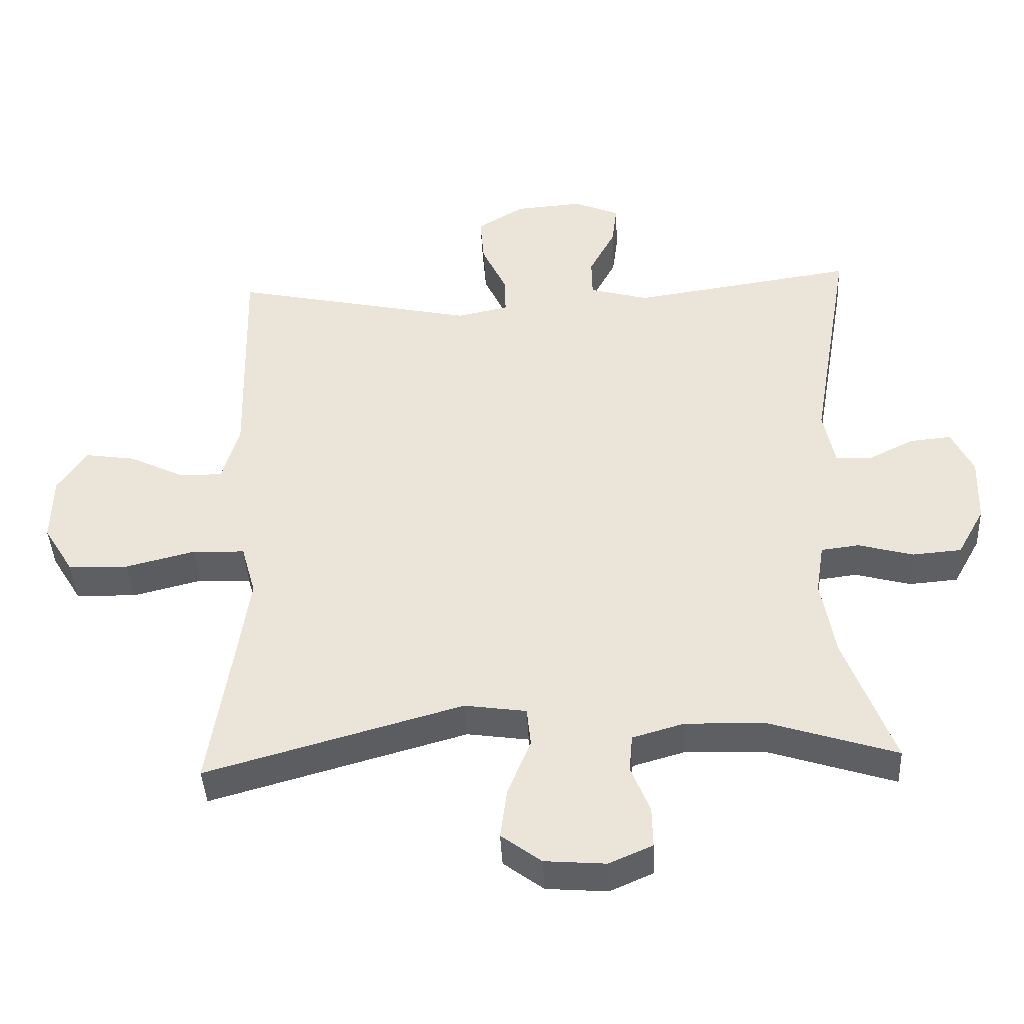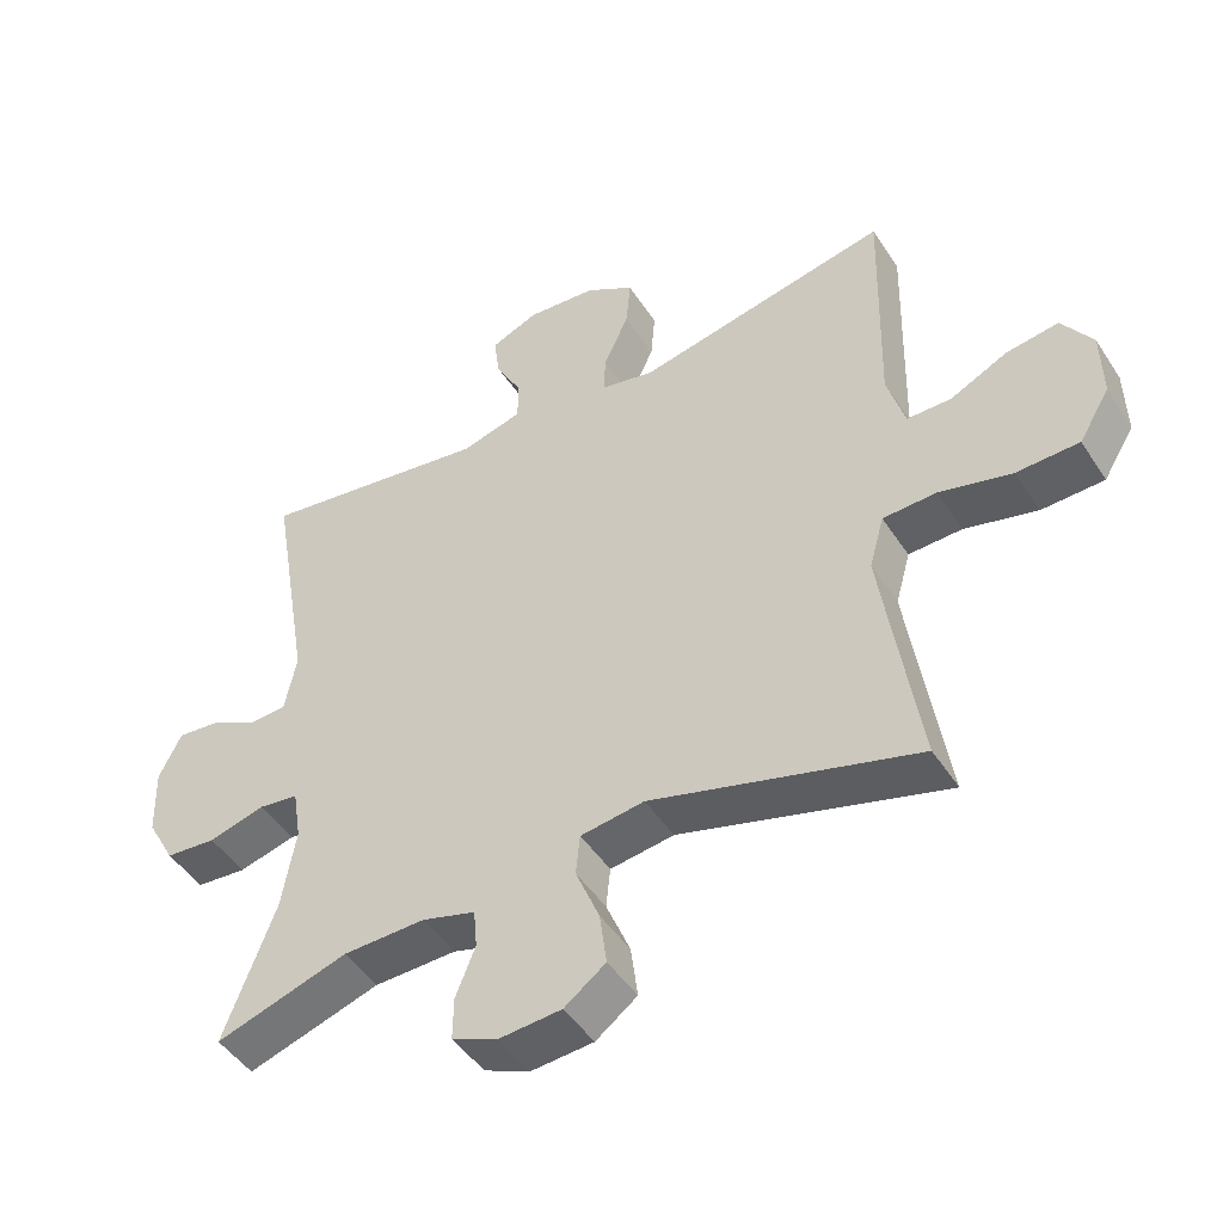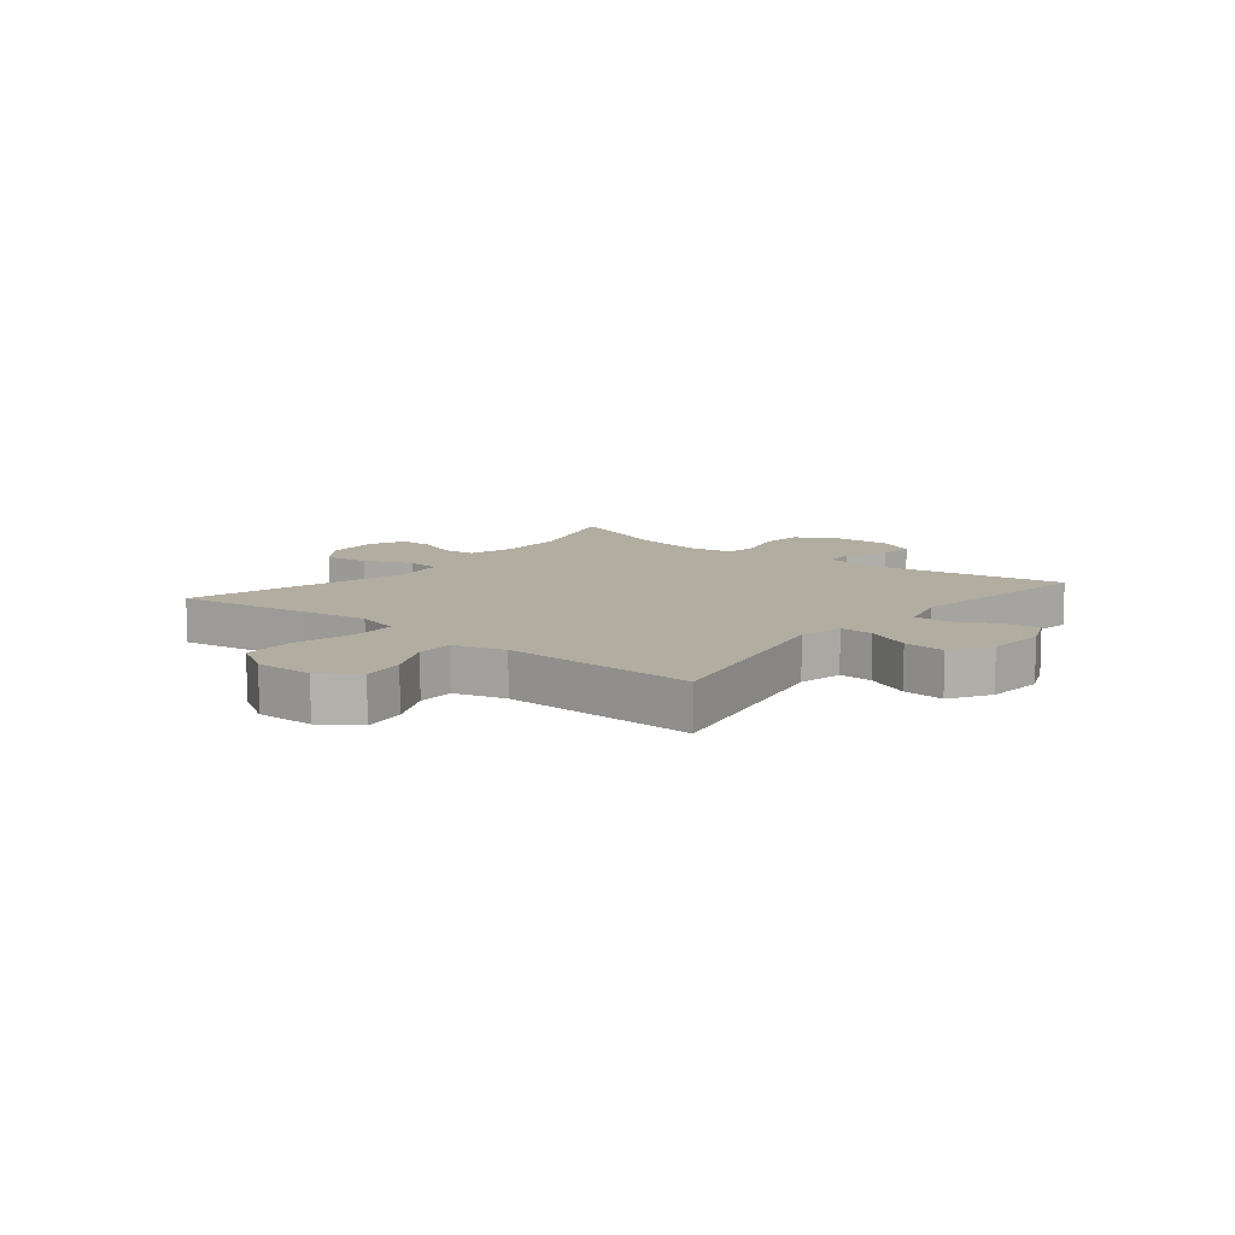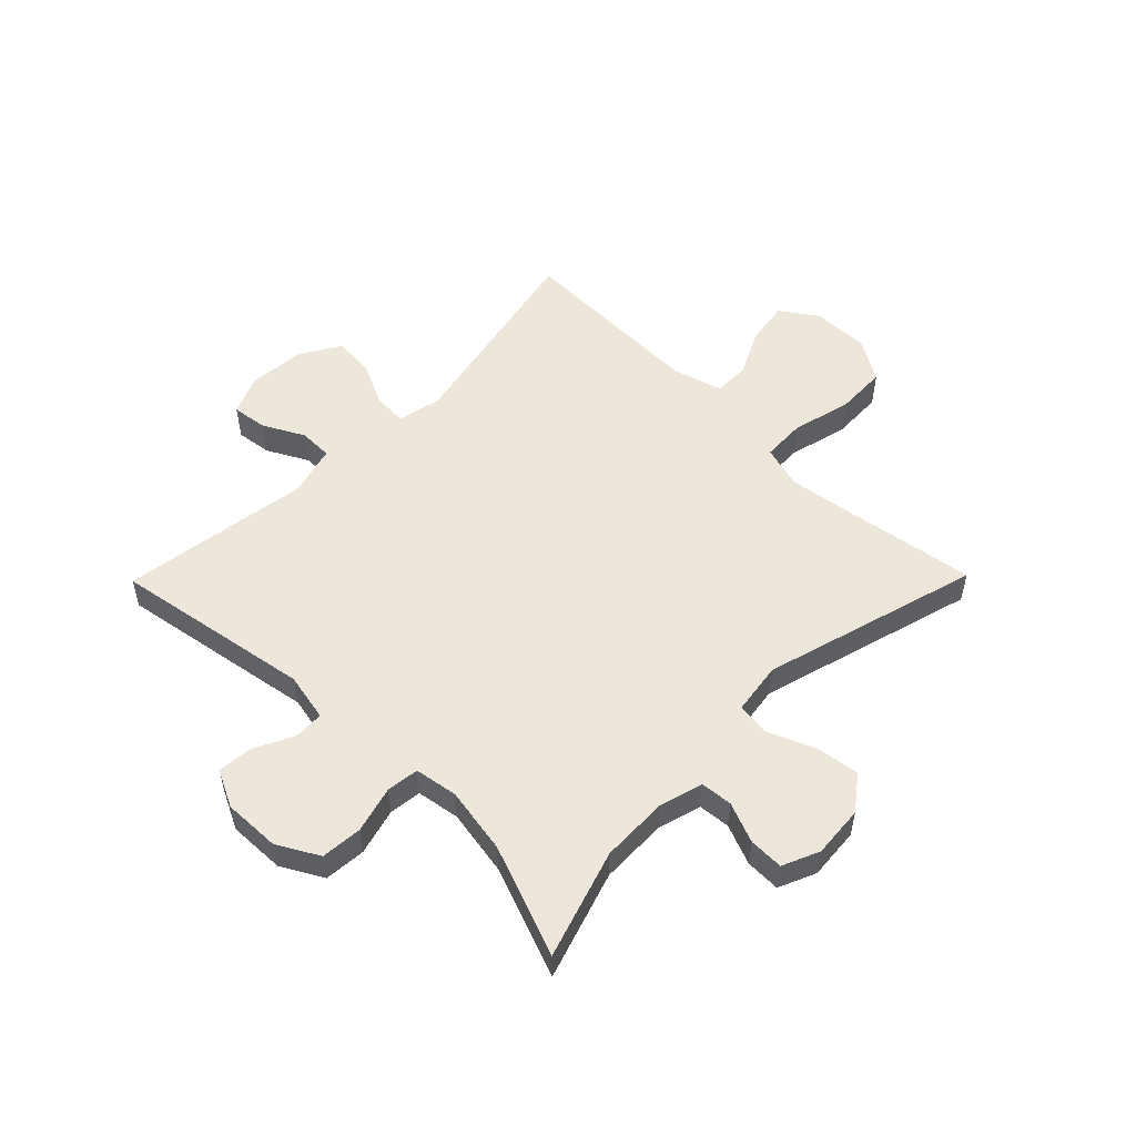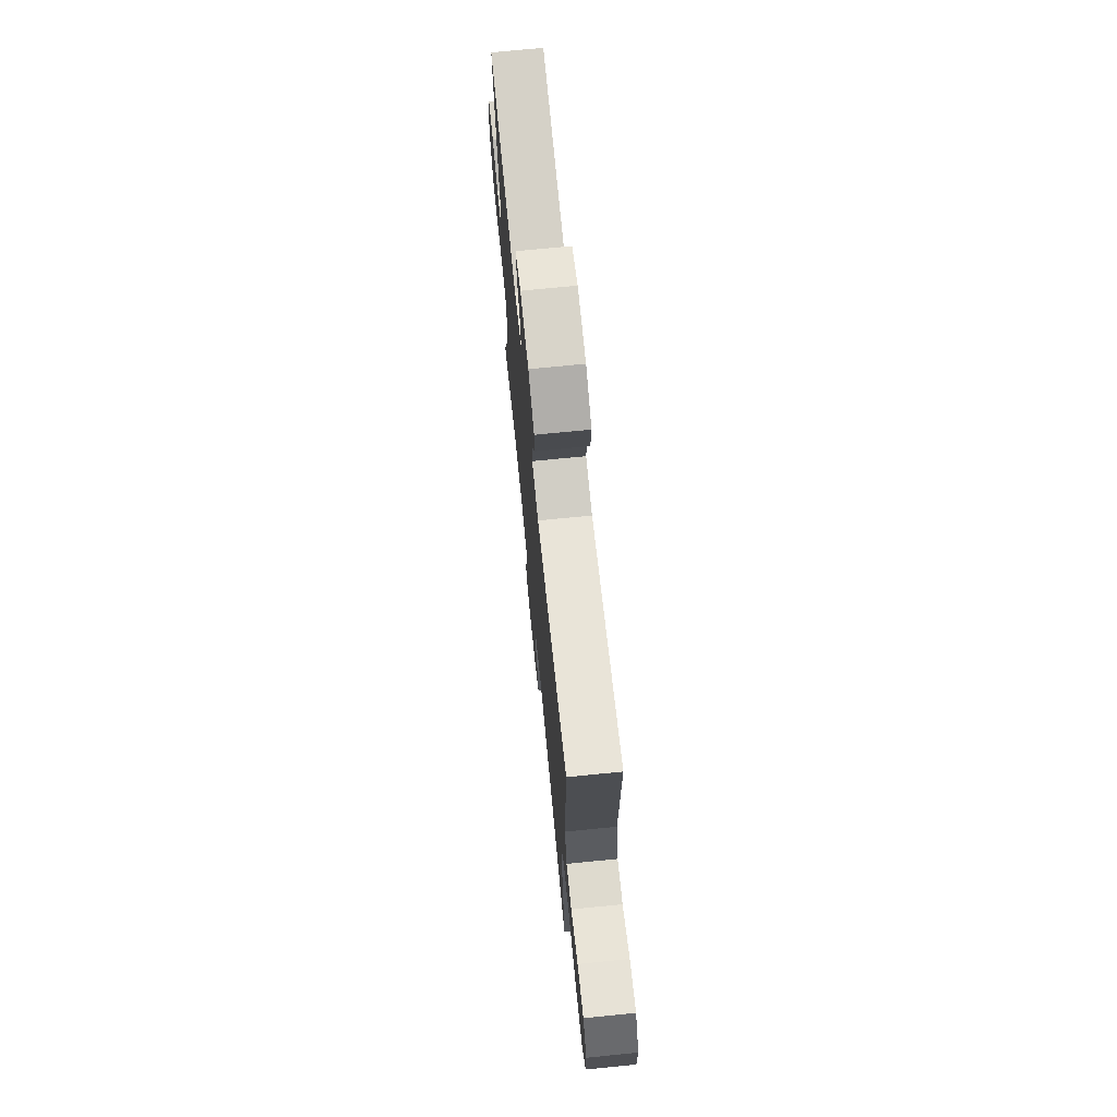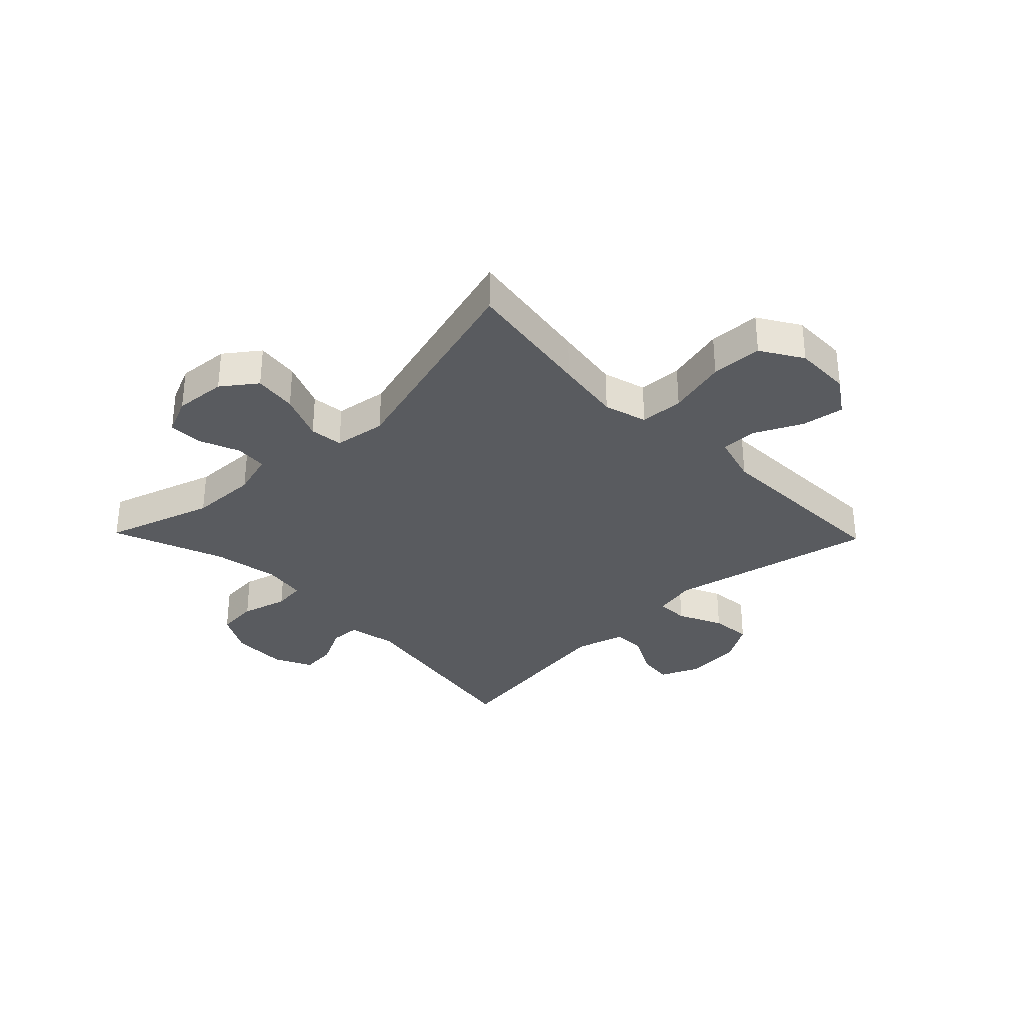
<metadata>
{"format":"obj","ext":"obj","renderer":"f3d","projection":"perspective","resolution":1024,"background":"white","views":[{"elev":-41.5,"azim":2.8,"up":"+Z"},{"elev":-47.0,"azim":-148.6,"up":"+Z"},{"elev":10.5,"azim":-51.0,"up":"+Y"},{"elev":53.4,"azim":134.5,"up":"+Y"},{"elev":71.3,"azim":-95.7,"up":"+Z"},{"elev":-32.4,"azim":-135.9,"up":"+Y"}]}
</metadata>
<code>
v 0.5 0.07 0.5
v 0.441 0.07 0.155
v 0.458 0.07 0.071
v 0.51 0.07 0.069
v 0.578 0.07 0.103
v 0.639 0.07 0.109
v 0.671 0.07 0.044
v 0.668 0.07 -0.054
v 0.628 0.07 -0.126
v 0.556 0.07 -0.132
v 0.475 0.07 -0.11
v 0.419 0.07 -0.117
v 0.407 0.07 -0.192
v 0.427 0.07 -0.307
v 0.5 0.07 -0.5
v 0.312 0.07 -0.44
v 0.195 0.07 -0.437
v 0.119 0.07 -0.459
v 0.114 0.07 -0.514
v 0.142 0.07 -0.584
v 0.143 0.07 -0.644
v 0.079 0.07 -0.672
v -0.011 0.07 -0.665
v -0.07 0.07 -0.621
v -0.06 0.07 -0.546
v -0.026 0.07 -0.464
v -0.032 0.07 -0.406
v -0.123 0.07 -0.393
v -0.5 0.07 -0.5
v -0.465 0.07 -0.273
v -0.448 0.07 -0.158
v -0.469 0.07 -0.083
v -0.545 0.07 -0.08
v -0.648 0.07 -0.106
v -0.737 0.07 -0.103
v -0.781 0.07 -0.031
v -0.779 0.07 0.068
v -0.736 0.07 0.132
v -0.662 0.07 0.121
v -0.58 0.07 0.081
v -0.517 0.07 0.081
v -0.492 0.07 0.168
v -0.5 0.07 0.5
v -0.14 0.07 0.424
v -0.064 0.07 0.44
v -0.066 0.07 0.497
v -0.102 0.07 0.574
v -0.108 0.07 0.645
v -0.039 0.07 0.687
v 0.061 0.07 0.695
v 0.128 0.07 0.666
v 0.12 0.07 0.605
v 0.082 0.07 0.533
v 0.083 0.07 0.475
v 0.17 0.07 0.451
v 0.5 0 0.5
v 0.441 0 0.155
v 0.458 0 0.071
v 0.51 0 0.069
v 0.578 0 0.103
v 0.639 0 0.109
v 0.671 0 0.044
v 0.668 0 -0.054
v 0.628 0 -0.126
v 0.556 0 -0.132
v 0.475 0 -0.11
v 0.419 0 -0.117
v 0.407 0 -0.192
v 0.427 0 -0.307
v 0.5 0 -0.5
v 0.312 0 -0.44
v 0.195 0 -0.437
v 0.119 0 -0.459
v 0.114 0 -0.514
v 0.142 0 -0.584
v 0.143 0 -0.644
v 0.079 0 -0.672
v -0.011 0 -0.665
v -0.07 0 -0.621
v -0.06 0 -0.546
v -0.026 0 -0.464
v -0.032 0 -0.406
v -0.123 0 -0.393
v -0.5 0 -0.5
v -0.465 0 -0.273
v -0.448 0 -0.158
v -0.469 0 -0.083
v -0.545 0 -0.08
v -0.648 0 -0.106
v -0.737 0 -0.103
v -0.781 0 -0.031
v -0.779 0 0.068
v -0.736 0 0.132
v -0.662 0 0.121
v -0.58 0 0.081
v -0.517 0 0.081
v -0.492 0 0.168
v -0.5 0 0.5
v -0.14 0 0.424
v -0.064 0 0.44
v -0.066 0 0.497
v -0.102 0 0.574
v -0.108 0 0.645
v -0.039 0 0.687
v 0.061 0 0.695
v 0.128 0 0.666
v 0.12 0 0.605
v 0.082 0 0.533
v 0.083 0 0.475
v 0.17 0 0.451
f 51 52 53
f 50 51 53
f 49 50 53
f 48 49 53
f 47 48 53
f 46 47 53
f 45 46 53 54
f 42 43 44
f 41 42 44 45
f 38 39 40
f 37 38 40
f 36 37 40
f 35 36 40
f 34 35 40
f 33 34 40
f 32 33 40 41
f 28 29 30
f 27 28 30 31
f 24 25 26
f 23 24 26
f 22 23 26
f 21 22 26
f 20 21 26
f 19 20 26
f 18 19 26 27
f 27 31 32
f 18 27 32
f 17 18 32
f 14 15 16
f 45 54 55
f 41 45 55
f 32 41 55
f 17 32 55
f 16 17 55
f 14 16 55
f 13 14 55
f 9 10 11
f 8 9 11
f 7 8 11
f 6 7 11
f 5 6 11
f 4 5 11
f 55 1 2
f 12 13 55 2
f 3 4 11 12
f 2 3 12
f 108 107 106
f 108 106 105
f 108 105 104
f 108 104 103
f 108 103 102
f 108 102 101
f 109 108 101 100
f 99 98 97
f 100 99 97 96
f 95 94 93
f 95 93 92
f 95 92 91
f 95 91 90
f 95 90 89
f 95 89 88
f 96 95 88 87
f 85 84 83
f 86 85 83 82
f 81 80 79
f 81 79 78
f 81 78 77
f 81 77 76
f 81 76 75
f 81 75 74
f 82 81 74 73
f 87 86 82
f 87 82 73
f 87 73 72
f 71 70 69
f 110 109 100
f 110 100 96
f 110 96 87
f 110 87 72
f 110 72 71
f 110 71 69
f 110 69 68
f 66 65 64
f 66 64 63
f 66 63 62
f 66 62 61
f 66 61 60
f 66 60 59
f 57 56 110
f 57 110 68 67
f 67 66 59 58
f 67 58 57
f 1 56 57 2
f 2 57 58 3
f 3 58 59 4
f 4 59 60 5
f 5 60 61 6
f 6 61 62 7
f 7 62 63 8
f 8 63 64 9
f 9 64 65 10
f 10 65 66 11
f 11 66 67 12
f 12 67 68 13
f 13 68 69 14
f 14 69 70 15
f 15 70 71 16
f 16 71 72 17
f 17 72 73 18
f 18 73 74 19
f 19 74 75 20
f 20 75 76 21
f 21 76 77 22
f 22 77 78 23
f 23 78 79 24
f 24 79 80 25
f 25 80 81 26
f 26 81 82 27
f 27 82 83 28
f 28 83 84 29
f 29 84 85 30
f 30 85 86 31
f 31 86 87 32
f 32 87 88 33
f 33 88 89 34
f 34 89 90 35
f 35 90 91 36
f 36 91 92 37
f 37 92 93 38
f 38 93 94 39
f 39 94 95 40
f 40 95 96 41
f 41 96 97 42
f 42 97 98 43
f 43 98 99 44
f 44 99 100 45
f 45 100 101 46
f 46 101 102 47
f 47 102 103 48
f 48 103 104 49
f 49 104 105 50
f 50 105 106 51
f 51 106 107 52
f 52 107 108 53
f 53 108 109 54
f 54 109 110 55
f 55 110 56 1

</code>
